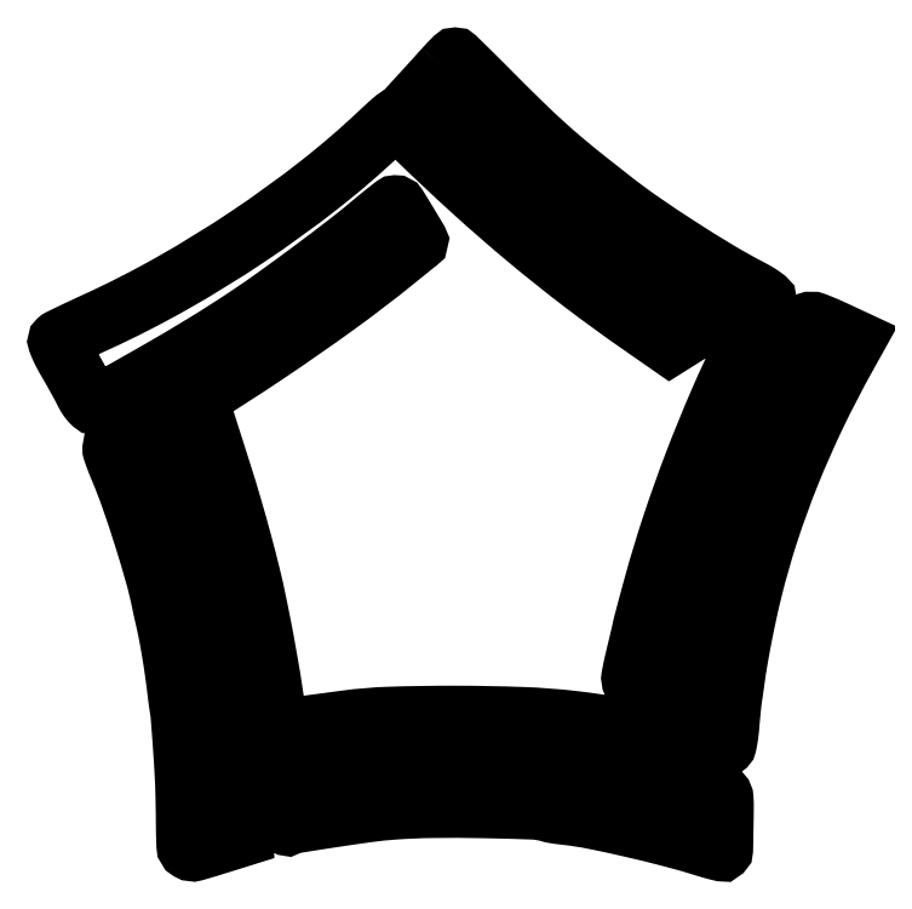
<metadata>
{"format":"dxf","ext":"dxf","renderer":"ezdxf+matplotlib","layout":"modelspace","background":"white","min_lineweight":24,"dpi":150}
</metadata>
<code>
0
SECTION
2
ENTITIES
0
POLYLINE
8
0
66
1
70
1
0
VERTEX
8
0
10
152.5
20
307.8
42
-0.000435
0
VERTEX
8
0
10
150.9
20
305.9
42
-0.000353
0
VERTEX
8
0
10
149.1
20
304
42
-0.000357
0
VERTEX
8
0
10
147.5
20
302.2
42
-0.000928
0
VERTEX
8
0
10
146.3
20
300.9
42
0
0
VERTEX
8
0
10
143.9
20
298.3
42
0
0
VERTEX
8
0
10
150.2
20
291.9
42
0.01439
0
VERTEX
8
0
10
169.4
20
273.5
42
0.01334
0
VERTEX
8
0
10
190
20
255.7
42
0.01303
0
VERTEX
8
0
10
212.1
20
238.6
42
0.01216
0
VERTEX
8
0
10
235.5
20
222.3
42
-0.000472
0
VERTEX
8
0
10
242.1
20
217.9
42
-0.000675
0
VERTEX
8
0
10
248
20
214
42
-0.000362
0
VERTEX
8
0
10
253
20
210.7
42
-0.01042
0
VERTEX
8
0
10
254.3
20
209.8
42
-0.2017
0
VERTEX
8
0
10
254.8
20
208.9
42
-0.2308
0
VERTEX
8
0
10
254.5
20
207.9
42
-0.05649
0
VERTEX
8
0
10
252.9
20
206.6
42
-0.005211
0
VERTEX
8
0
10
248.5
20
203.8
42
0
0
VERTEX
8
0
10
241.1
20
199.1
42
0
0
VERTEX
8
0
10
228.9
20
207.6
42
-0.01091
0
VERTEX
8
0
10
206.7
20
223.8
42
-0.01091
0
VERTEX
8
0
10
185.3
20
240.9
42
-0.01048
0
VERTEX
8
0
10
163.8
20
259.5
42
-0.008508
0
VERTEX
8
0
10
141.6
20
280.4
42
0.002734
0
VERTEX
8
0
10
138.5
20
283.3
42
0.004356
0
VERTEX
8
0
10
135.9
20
285.8
42
0.001089
0
VERTEX
8
0
10
133.6
20
287.9
42
0.1866
0
VERTEX
8
0
10
133.3
20
288
42
0.1794
0
VERTEX
8
0
10
133
20
287.9
42
0.002069
0
VERTEX
8
0
10
131.3
20
286.5
42
0.005997
0
VERTEX
8
0
10
129.4
20
284.8
42
0.003839
0
VERTEX
8
0
10
127.3
20
282.8
42
-0.02366
0
VERTEX
8
0
10
103.1
20
262
42
-0.01858
0
VERTEX
8
0
10
75.16
20
241.8
42
-0.01839
0
VERTEX
8
0
10
45.39
20
223.4
42
-0.02153
0
VERTEX
8
0
10
15.84
20
208.3
42
0.001956
0
VERTEX
8
0
10
10.29
20
205.8
42
0.002965
0
VERTEX
8
0
10
5.48
20
203.5
42
0.001123
0
VERTEX
8
0
10
1.364
20
201.5
42
0.07217
0
VERTEX
8
0
10
0.7064
20
201
42
0.3072
0
VERTEX
8
0
10
0.5673
20
200.5
42
0.01265
0
VERTEX
8
0
10
1.428
20
198.4
42
0.01823
0
VERTEX
8
0
10
2.661
20
195.8
42
0.01148
0
VERTEX
8
0
10
4.276
20
192.9
42
-0.003774
0
VERTEX
8
0
10
6.119
20
189.7
42
-0.003057
0
VERTEX
8
0
10
8.05
20
186.3
42
-0.003089
0
VERTEX
8
0
10
9.792
20
183.1
42
-0.007987
0
VERTEX
8
0
10
11
20
180.8
42
0.02346
0
VERTEX
8
0
10
12.01
20
178.9
42
0.03159
0
VERTEX
8
0
10
13.1
20
177.4
42
0.03267
0
VERTEX
8
0
10
14.12
20
176.3
42
0.1921
0
VERTEX
8
0
10
14.84
20
176
42
0.1276
0
VERTEX
8
0
10
19.22
20
177.1
42
0.002822
0
VERTEX
8
0
10
38.39
20
187.9
42
0.007097
0
VERTEX
8
0
10
58.01
20
199.5
42
0.01023
0
VERTEX
8
0
10
75
20
210.3
42
0.008594
0
VERTEX
8
0
10
86.4
20
218.2
42
0.004346
0
VERTEX
8
0
10
100.5
20
228.5
42
0.004309
0
VERTEX
8
0
10
114.2
20
238.9
42
0.01051
0
VERTEX
8
0
10
124
20
246.8
42
-0.003322
0
VERTEX
8
0
10
127.3
20
249.6
42
-0.005179
0
VERTEX
8
0
10
130.2
20
251.9
42
-0.001713
0
VERTEX
8
0
10
132.7
20
253.8
42
-0.1584
0
VERTEX
8
0
10
133.1
20
254
42
-0.2683
0
VERTEX
8
0
10
133.9
20
253.6
42
-0.001844
0
VERTEX
8
0
10
138
20
246.9
42
-0.001619
0
VERTEX
8
0
10
142
20
240.2
42
-0.4012
0
VERTEX
8
0
10
141.8
20
239.6
42
0.02347
0
VERTEX
8
0
10
141.6
20
239.4
42
0.000133
0
VERTEX
8
0
10
139.2
20
237.6
42
0.00057
0
VERTEX
8
0
10
136.6
20
235.4
42
0.000362
0
VERTEX
8
0
10
133.5
20
232.9
42
-0.01391
0
VERTEX
8
0
10
110.1
20
215
42
-0.00903
0
VERTEX
8
0
10
82.14
20
195.6
42
-0.009078
0
VERTEX
8
0
10
54.02
20
177.5
42
-0.01641
0
VERTEX
8
0
10
30.27
20
163.9
42
0.01006
0
VERTEX
8
0
10
27.11
20
162.1
42
0.01526
0
VERTEX
8
0
10
24.45
20
160.4
42
0.009882
0
VERTEX
8
0
10
22.34
20
159
42
0.2356
0
VERTEX
8
0
10
22.02
20
158.4
42
0.08529
0
VERTEX
8
0
10
22.13
20
157.6
42
0.005464
0
VERTEX
8
0
10
22.86
20
155.5
42
0.00787
0
VERTEX
8
0
10
23.79
20
153.1
42
0.005771
0
VERTEX
8
0
10
24.9
20
150.4
42
-0.01609
0
VERTEX
8
0
10
29.3
20
138.9
42
-0.007551
0
VERTEX
8
0
10
34.29
20
123.9
42
-0.007465
0
VERTEX
8
0
10
38.76
20
108.9
42
-0.01937
0
VERTEX
8
0
10
41.4
20
98
42
0.00282
0
VERTEX
8
0
10
41.63
20
96.86
42
0.001645
0
VERTEX
8
0
10
41.92
20
95.5
42
0.001645
0
VERTEX
8
0
10
42.23
20
94.14
42
0.002786
0
VERTEX
8
0
10
42.49
20
93
42
-0.009836
0
VERTEX
8
0
10
43.92
20
86.43
42
-0.006895
0
VERTEX
8
0
10
45.28
20
78.97
42
-0.006465
0
VERTEX
8
0
10
46.53
20
70.91
42
-0.005751
0
VERTEX
8
0
10
47.62
20
62.5
42
0.002632
0
VERTEX
8
0
10
47.83
20
60.8
42
0.002206
0
VERTEX
8
0
10
48.07
20
59
42
0.002225
0
VERTEX
8
0
10
48.31
20
57.35
42
0.006114
0
VERTEX
8
0
10
48.49
20
56.2
42
-0.02284
0
VERTEX
8
0
10
48.85
20
53.31
42
-0.001477
0
VERTEX
8
0
10
49.5
20
44.87
42
-0.002393
0
VERTEX
8
0
10
50.11
20
35.87
42
-0.003575
0
VERTEX
8
0
10
50.56
20
28
42
-0.005378
0
VERTEX
8
0
10
50.67
20
25.14
42
-0.001635
0
VERTEX
8
0
10
50.77
20
20.8
42
-0.001637
0
VERTEX
8
0
10
50.86
20
15.94
42
-0.001785
0
VERTEX
8
0
10
50.91
20
11.22
42
0.007869
0
VERTEX
8
0
10
51.12
20
2.44
42
0.2566
0
VERTEX
8
0
10
52.18
20
0.6796
42
0.2053
0
VERTEX
8
0
10
54.37
20
0.4104
42
0.005011
0
VERTEX
8
0
10
64.33
20
3.411
42
0
0
VERTEX
8
0
10
73.15
20
6.167
42
0
0
VERTEX
8
0
10
72.55
20
15.83
42
0.004509
0
VERTEX
8
0
10
71.48
20
30.79
42
0.005823
0
VERTEX
8
0
10
70.22
20
44.51
42
0.00645
0
VERTEX
8
0
10
68.84
20
56.35
42
0.01374
0
VERTEX
8
0
10
67.4
20
65.46
42
-0.00495
0
VERTEX
8
0
10
67.22
20
66.48
42
-0.001505
0
VERTEX
8
0
10
66.97
20
68.03
42
-0.001507
0
VERTEX
8
0
10
66.69
20
69.77
42
-0.001644
0
VERTEX
8
0
10
66.44
20
71.46
42
0.007651
0
VERTEX
8
0
10
66.11
20
73.49
42
0.002738
0
VERTEX
8
0
10
65.58
20
76.37
42
0.002715
0
VERTEX
8
0
10
64.97
20
79.52
42
0.003209
0
VERTEX
8
0
10
64.35
20
82.5
42
-0.000888
0
VERTEX
8
0
10
63.74
20
85.36
42
-0.000937
0
VERTEX
8
0
10
63.15
20
88.18
42
-0.000894
0
VERTEX
8
0
10
62.66
20
90.61
42
-0.004243
0
VERTEX
8
0
10
62.39
20
92
42
0.02234
0
VERTEX
8
0
10
59.93
20
102.6
42
0.005476
0
VERTEX
8
0
10
54.92
20
119.8
42
0.005846
0
VERTEX
8
0
10
49.39
20
137.3
42
0.01472
0
VERTEX
8
0
10
44.84
20
149.9
42
-0.004111
0
VERTEX
8
0
10
43.74
20
152.7
42
-0.00673
0
VERTEX
8
0
10
42.86
20
155.1
42
-0.001871
0
VERTEX
8
0
10
42.14
20
157.3
42
-0.3264
0
VERTEX
8
0
10
42.21
20
157.5
42
-0.05821
0
VERTEX
8
0
10
42.45
20
157.6
42
-0.000313
0
VERTEX
8
0
10
44.94
20
158.7
42
-0.001371
0
VERTEX
8
0
10
47.78
20
159.9
42
-0.00087
0
VERTEX
8
0
10
51.1
20
161.2
42
0
0
VERTEX
8
0
10
59.71
20
164.8
42
0
0
VERTEX
8
0
10
64.85
20
148.6
42
-0.006069
0
VERTEX
8
0
10
68.84
20
135.6
42
-0.005225
0
VERTEX
8
0
10
72.73
20
121.7
42
-0.005391
0
VERTEX
8
0
10
76.1
20
108.6
42
-0.01013
0
VERTEX
8
0
10
78.5
20
98
42
-0.000481
0
VERTEX
8
0
10
80.06
20
90.28
42
-0.002703
0
VERTEX
8
0
10
80.87
20
86.14
42
-0.002762
0
VERTEX
8
0
10
81.63
20
82.04
42
-0.000515
0
VERTEX
8
0
10
82.98
20
74.5
42
-0.006015
0
VERTEX
8
0
10
84.74
20
63.76
42
-0.005888
0
VERTEX
8
0
10
86.27
20
52.91
42
-0.005793
0
VERTEX
8
0
10
87.56
20
41.86
42
-0.005388
0
VERTEX
8
0
10
88.62
20
30.5
42
0.000703
0
VERTEX
8
0
10
88.89
20
27.29
42
0.000836
0
VERTEX
8
0
10
89.16
20
24.26
42
0.000723
0
VERTEX
8
0
10
89.39
20
21.71
42
0.005414
0
VERTEX
8
0
10
89.52
20
20.5
42
-0.0111
0
VERTEX
8
0
10
89.61
20
19.45
42
-0.00322
0
VERTEX
8
0
10
89.72
20
17.82
42
-0.003235
0
VERTEX
8
0
10
89.81
20
15.99
42
-0.00345
0
VERTEX
8
0
10
89.87
20
14.19
42
0.01695
0
VERTEX
8
0
10
89.98
20
12.57
42
0.03248
0
VERTEX
8
0
10
90.19
20
11.29
42
0.04356
0
VERTEX
8
0
10
90.46
20
10.45
42
0.4595
0
VERTEX
8
0
10
90.76
20
10.35
42
-0.0992
0
VERTEX
8
0
10
93.2
20
11.26
42
-0.001473
0
VERTEX
8
0
10
108.3
20
13.63
42
-0.004343
0
VERTEX
8
0
10
122.7
20
15.7
42
-0.01498
0
VERTEX
8
0
10
132.1
20
16.68
42
-0.01583
0
VERTEX
8
0
10
147.7
20
17.36
42
-0.007476
0
VERTEX
8
0
10
167.8
20
17.29
42
-0.004729
0
VERTEX
8
0
10
187.4
20
16.75
42
-0.06905
0
VERTEX
8
0
10
194.2
20
15.55
42
0.03534
0
VERTEX
8
0
10
195
20
15.35
42
0.00516
0
VERTEX
8
0
10
196.6
20
15.09
42
0.005813
0
VERTEX
8
0
10
198.5
20
14.83
42
0.004956
0
VERTEX
8
0
10
200.5
20
14.59
42
-0.02231
0
VERTEX
8
0
10
210.8
20
13.01
42
-0.007183
0
VERTEX
8
0
10
225.8
20
9.782
42
-0.007386
0
VERTEX
8
0
10
241.7
20
5.886
42
-0.01157
0
VERTEX
8
0
10
255.2
20
2.021
42
0.005475
0
VERTEX
8
0
10
257.6
20
1.299
42
0.008701
0
VERTEX
8
0
10
259.7
20
0.7404
42
0.003369
0
VERTEX
8
0
10
261.4
20
0.309
42
0.2599
0
VERTEX
8
0
10
261.7
20
0.3859
42
0.1938
0
VERTEX
8
0
10
261.9
20
0.8837
42
0.000396
0
VERTEX
8
0
10
262.1
20
9.52
42
0.002542
0
VERTEX
8
0
10
262.2
20
17.27
42
0.01705
0
VERTEX
8
0
10
262.1
20
21.11
42
0.3302
0
VERTEX
8
0
10
260.2
20
23.33
42
0.003455
0
VERTEX
8
0
10
239.4
20
28.15
42
0.01074
0
VERTEX
8
0
10
217.9
20
32.5
42
0.01498
0
VERTEX
8
0
10
198.5
20
35.4
42
0.02186
0
VERTEX
8
0
10
175.4
20
37.12
42
0.01279
0
VERTEX
8
0
10
147.7
20
37.27
42
0.0125
0
VERTEX
8
0
10
121.3
20
36.07
42
0.03671
0
VERTEX
8
0
10
103.2
20
33.46
42
-0.1224
0
VERTEX
8
0
10
102
20
33.49
42
-0.2621
0
VERTEX
8
0
10
101.3
20
34.16
42
-0.06514
0
VERTEX
8
0
10
101
20
35.94
42
-0.003812
0
VERTEX
8
0
10
101
20
41.42
42
0
0
VERTEX
8
0
10
101
20
49.88
42
0
0
VERTEX
8
0
10
105.8
20
50.5
42
0.000211
0
VERTEX
8
0
10
107.8
20
50.77
42
0.000168
0
VERTEX
8
0
10
110
20
51.07
42
0.00017
0
VERTEX
8
0
10
112
20
51.34
42
0.000429
0
VERTEX
8
0
10
113.5
20
51.54
42
-0.02574
0
VERTEX
8
0
10
131
20
53
42
-0.008438
0
VERTEX
8
0
10
156.8
20
53.4
42
-0.008652
0
VERTEX
8
0
10
183.2
20
52.9
42
-0.01985
0
VERTEX
8
0
10
203
20
51.39
42
-0.008662
0
VERTEX
8
0
10
213.5
20
49.99
42
-0.003727
0
VERTEX
8
0
10
227.3
20
47.78
42
-0.003675
0
VERTEX
8
0
10
241
20
45.4
42
-0.01019
0
VERTEX
8
0
10
250.6
20
43.46
42
0.007684
0
VERTEX
8
0
10
255.1
20
42.51
42
0.01186
0
VERTEX
8
0
10
259.1
20
41.85
42
0.006291
0
VERTEX
8
0
10
262.3
20
41.43
42
0.2355
0
VERTEX
8
0
10
263
20
41.67
42
0.1413
0
VERTEX
8
0
10
263.4
20
42.32
42
0.008846
0
VERTEX
8
0
10
263.8
20
44.46
42
0.01249
0
VERTEX
8
0
10
264.1
20
47.07
42
0.008918
0
VERTEX
8
0
10
264.4
20
50
42
-0.002616
0
VERTEX
8
0
10
264.7
20
53.09
42
-0.00262
0
VERTEX
8
0
10
265
20
56.18
42
-0.00256
0
VERTEX
8
0
10
265.3
20
58.87
42
-0.01042
0
VERTEX
8
0
10
265.5
20
60.5
42
0.00178
0
VERTEX
8
0
10
265.7
20
61.93
42
0.000827
0
VERTEX
8
0
10
266
20
63.79
42
0.000819
0
VERTEX
8
0
10
266.3
20
65.75
42
0.001142
0
VERTEX
8
0
10
266.5
20
67.5
42
-0.008889
0
VERTEX
8
0
10
267.7
20
75.44
42
-0.005541
0
VERTEX
8
0
10
269.4
20
84.7
42
-0.005441
0
VERTEX
8
0
10
271.4
20
94.23
42
-0.006851
0
VERTEX
8
0
10
273.4
20
103
42
-0.01856
0
VERTEX
8
0
10
279.9
20
125.7
42
-0.01679
0
VERTEX
8
0
10
288.3
20
148.7
42
-0.0163
0
VERTEX
8
0
10
298.5
20
171.8
42
-0.01508
0
VERTEX
8
0
10
310.4
20
194.7
42
0
0
VERTEX
8
0
10
313.9
20
201
42
0
0
VERTEX
8
0
10
306.2
20
204.6
42
0.0151
0
VERTEX
8
0
10
298.4
20
207.9
42
0.1843
0
VERTEX
8
0
10
295.2
20
207.9
42
0.1742
0
VERTEX
8
0
10
292.7
20
205.9
42
0.01319
0
VERTEX
8
0
10
288.4
20
198
42
0.01477
0
VERTEX
8
0
10
277.8
20
175.8
42
0.01317
0
VERTEX
8
0
10
268.1
20
152.1
42
0.01331
0
VERTEX
8
0
10
259.8
20
128.3
42
0.0162
0
VERTEX
8
0
10
253.3
20
105.5
42
-0.000385
0
VERTEX
8
0
10
252.7
20
103.1
42
-0.000457
0
VERTEX
8
0
10
252.2
20
100.8
42
-0.000396
0
VERTEX
8
0
10
251.7
20
98.91
42
-0.002958
0
VERTEX
8
0
10
251.4
20
98
42
0.01563
0
VERTEX
8
0
10
250.2
20
92.89
42
0.001497
0
VERTEX
8
0
10
247.8
20
80.33
42
0.001005
0
VERTEX
8
0
10
245.3
20
67.37
42
0.0282
0
VERTEX
8
0
10
244.8
20
63.97
42
-0.01925
0
VERTEX
8
0
10
244.7
20
62.74
42
-0.02535
0
VERTEX
8
0
10
244.4
20
61.64
42
-0.02438
0
VERTEX
8
0
10
244.2
20
60.77
42
-0.1679
0
VERTEX
8
0
10
243.9
20
60.43
42
-0.1954
0
VERTEX
8
0
10
243.3
20
60.34
42
-0.004698
0
VERTEX
8
0
10
240.9
20
60.91
42
-0.009586
0
VERTEX
8
0
10
237.9
20
61.68
42
-0.006284
0
VERTEX
8
0
10
234.6
20
62.67
42
-0.01494
0
VERTEX
8
0
10
228.3
20
64.82
42
-0.1836
0
VERTEX
8
0
10
226.5
20
66.46
42
-0.1692
0
VERTEX
8
0
10
226.1
20
68.99
42
-0.01227
0
VERTEX
8
0
10
227.6
20
76
42
0.000143
0
VERTEX
8
0
10
229.1
20
82.1
42
0.001132
0
VERTEX
8
0
10
229.7
20
84.92
42
0.00241
0
VERTEX
8
0
10
230.1
20
86.77
42
0.002988
0
VERTEX
8
0
10
230.5
20
88.5
42
-0.01231
0
VERTEX
8
0
10
230.8
20
89.86
42
-0.000646
0
VERTEX
8
0
10
232
20
94.17
42
-0.001019
0
VERTEX
8
0
10
233.4
20
99.3
42
-0.000741
0
VERTEX
8
0
10
234.9
20
105
42
-0.01306
0
VERTEX
8
0
10
242
20
128.4
42
-0.01122
0
VERTEX
8
0
10
250.7
20
152.6
42
-0.01112
0
VERTEX
8
0
10
260.5
20
176.7
42
-0.01214
0
VERTEX
8
0
10
271.1
20
199.6
42
0.00249
0
VERTEX
8
0
10
274.1
20
205.8
42
0.003833
0
VERTEX
8
0
10
276.7
20
211.2
42
0.001313
0
VERTEX
8
0
10
278.8
20
215.9
42
0.1073
0
VERTEX
8
0
10
279
20
216.7
42
0.2311
0
VERTEX
8
0
10
278.7
20
217.3
42
0.0144
0
VERTEX
8
0
10
277.2
20
218.4
42
0.01892
0
VERTEX
8
0
10
275.1
20
219.7
42
0.01273
0
VERTEX
8
0
10
272.8
20
221
42
-0.01547
0
VERTEX
8
0
10
260.1
20
228.1
42
-0.008112
0
VERTEX
8
0
10
244.7
20
237.7
42
-0.008112
0
VERTEX
8
0
10
229.7
20
247.7
42
-0.01551
0
VERTEX
8
0
10
218
20
256.3
42
9.7e-05
0
VERTEX
8
0
10
217.1
20
257.1
42
1e-05
0
VERTEX
8
0
10
214.9
20
258.8
42
1.3e-05
0
VERTEX
8
0
10
212.3
20
260.8
42
1e-05
0
VERTEX
8
0
10
209.5
20
263
42
-0.007425
0
VERTEX
8
0
10
199.9
20
270.8
42
-0.01026
0
VERTEX
8
0
10
191.5
20
278.1
42
-0.008923
0
VERTEX
8
0
10
182.7
20
286.4
42
-0.004009
0
VERTEX
8
0
10
171.3
20
297.7
42
0.001223
0
VERTEX
8
0
10
165.8
20
303.2
42
0.002001
0
VERTEX
8
0
10
161.1
20
307.8
42
0.000227
0
VERTEX
8
0
10
156.9
20
311.9
42
0.1962
0
VERTEX
8
0
10
156.7
20
312
42
0.1978
0
VERTEX
8
0
10
156.5
20
311.9
42
0.002633
0
VERTEX
8
0
10
155.3
20
310.8
42
0.007048
0
VERTEX
8
0
10
154
20
309.4
42
0.004514
0
SEQEND
0
ENDSEC
0
EOF

</code>
